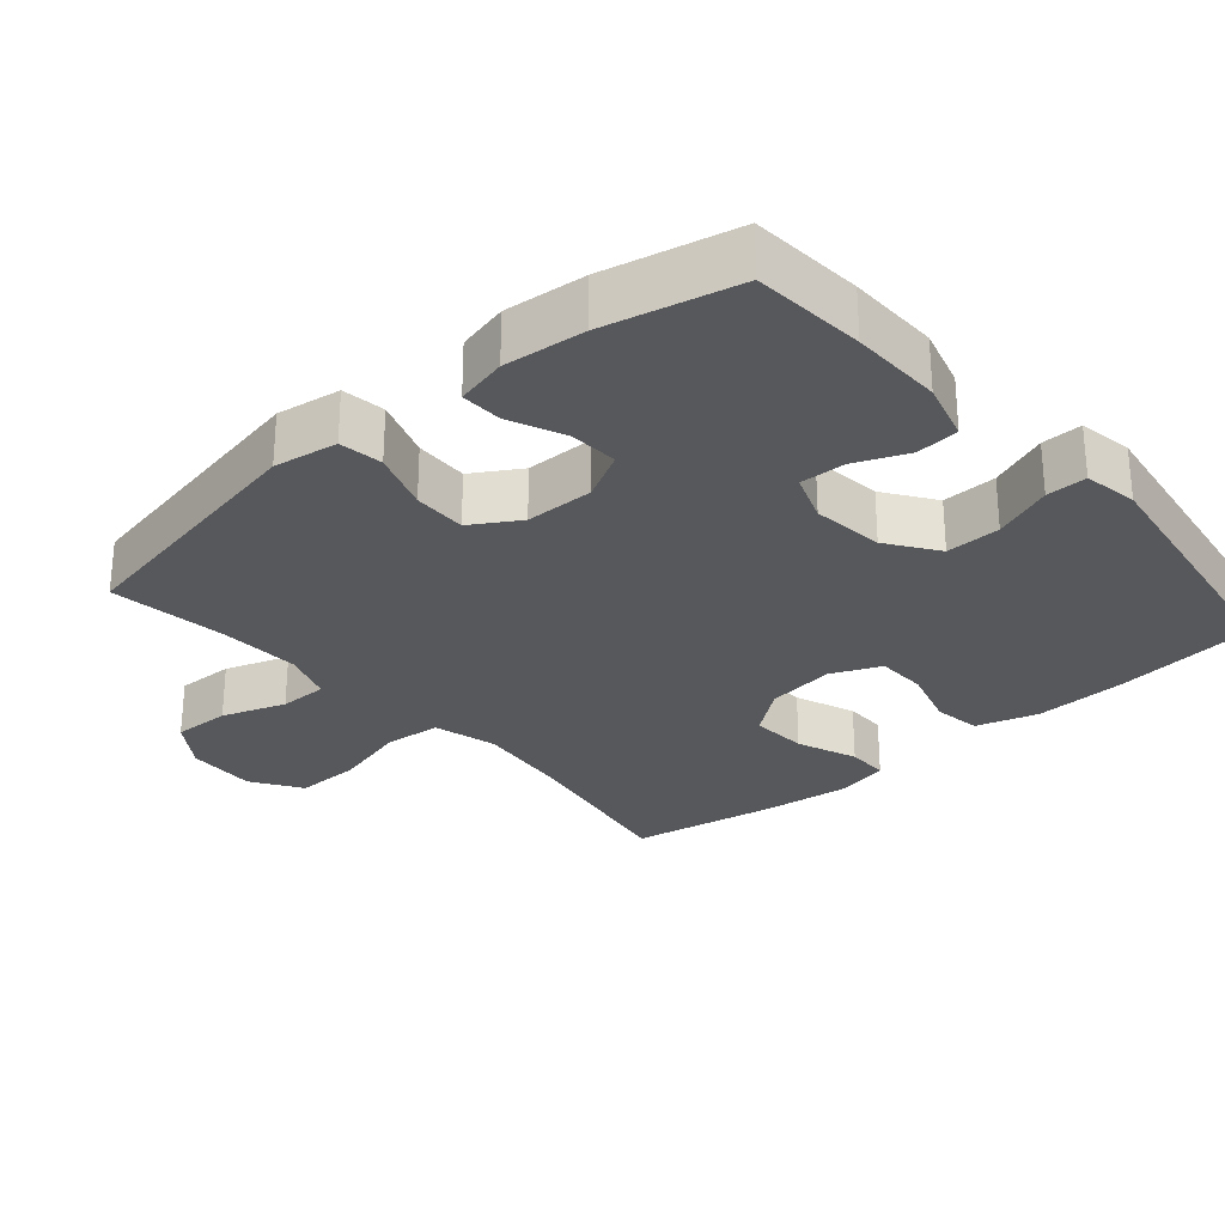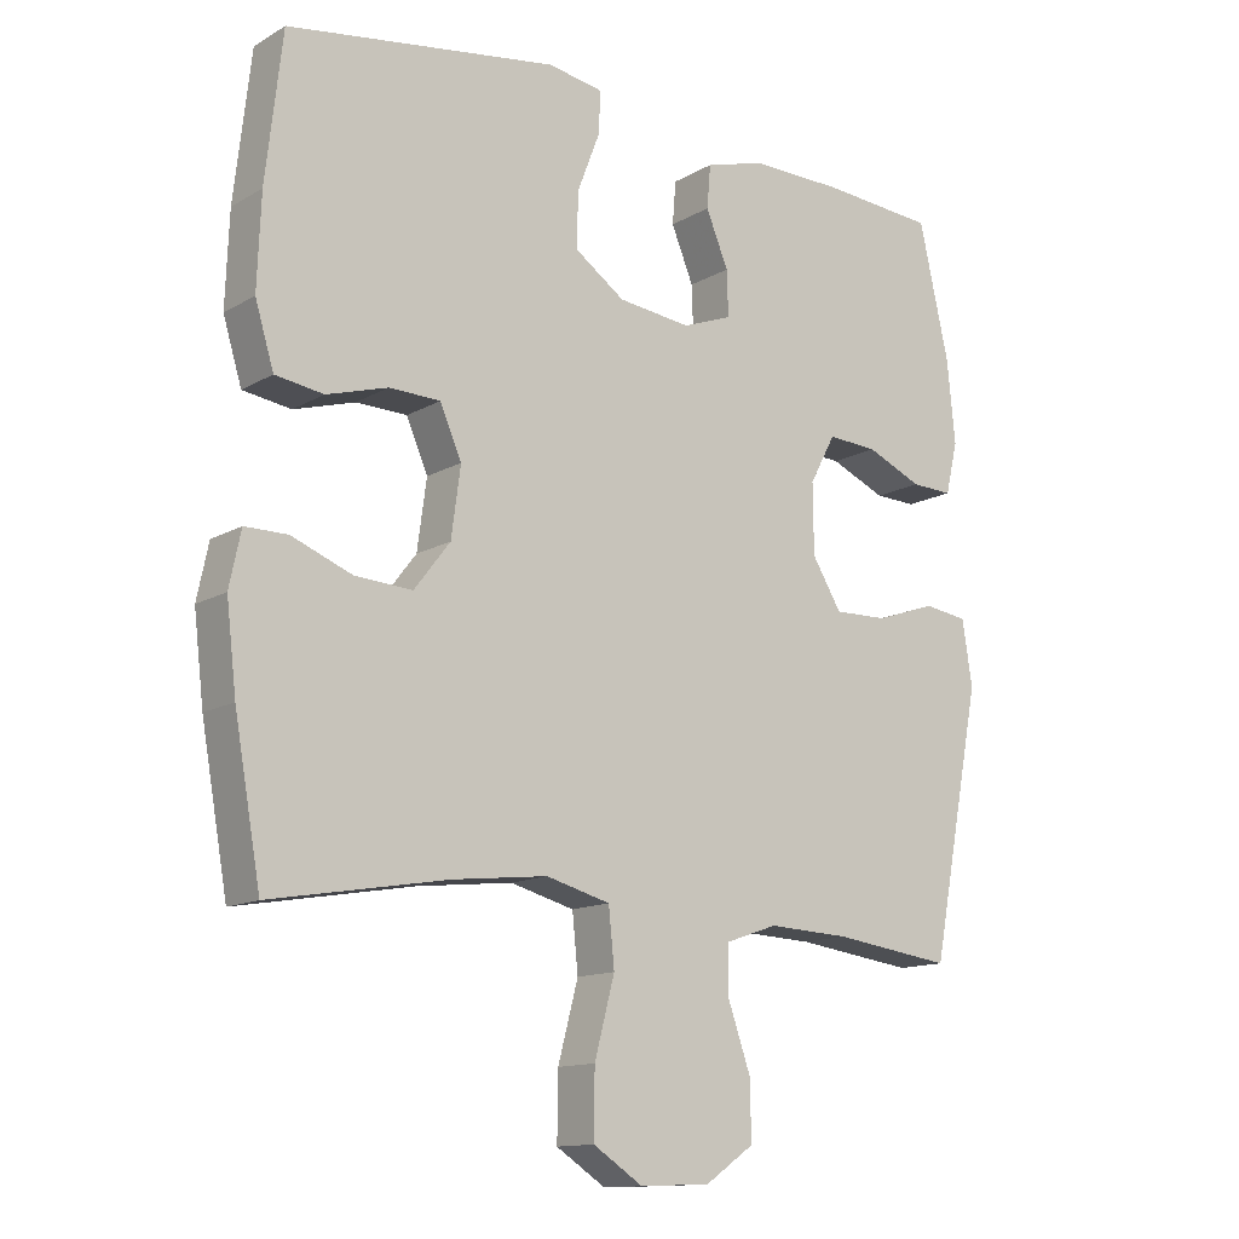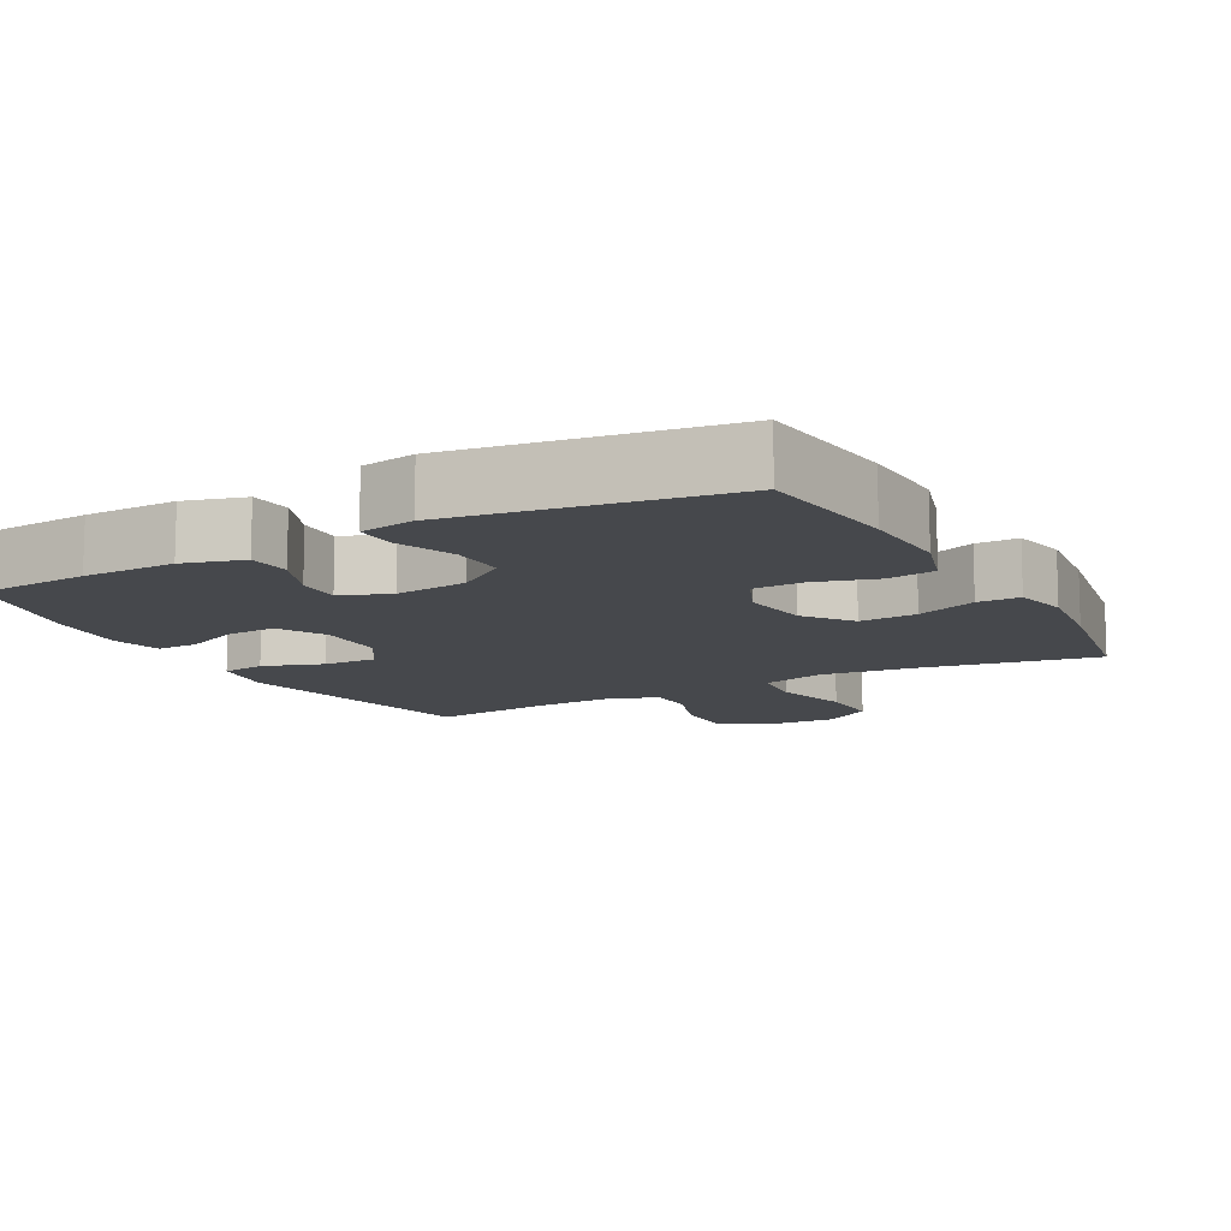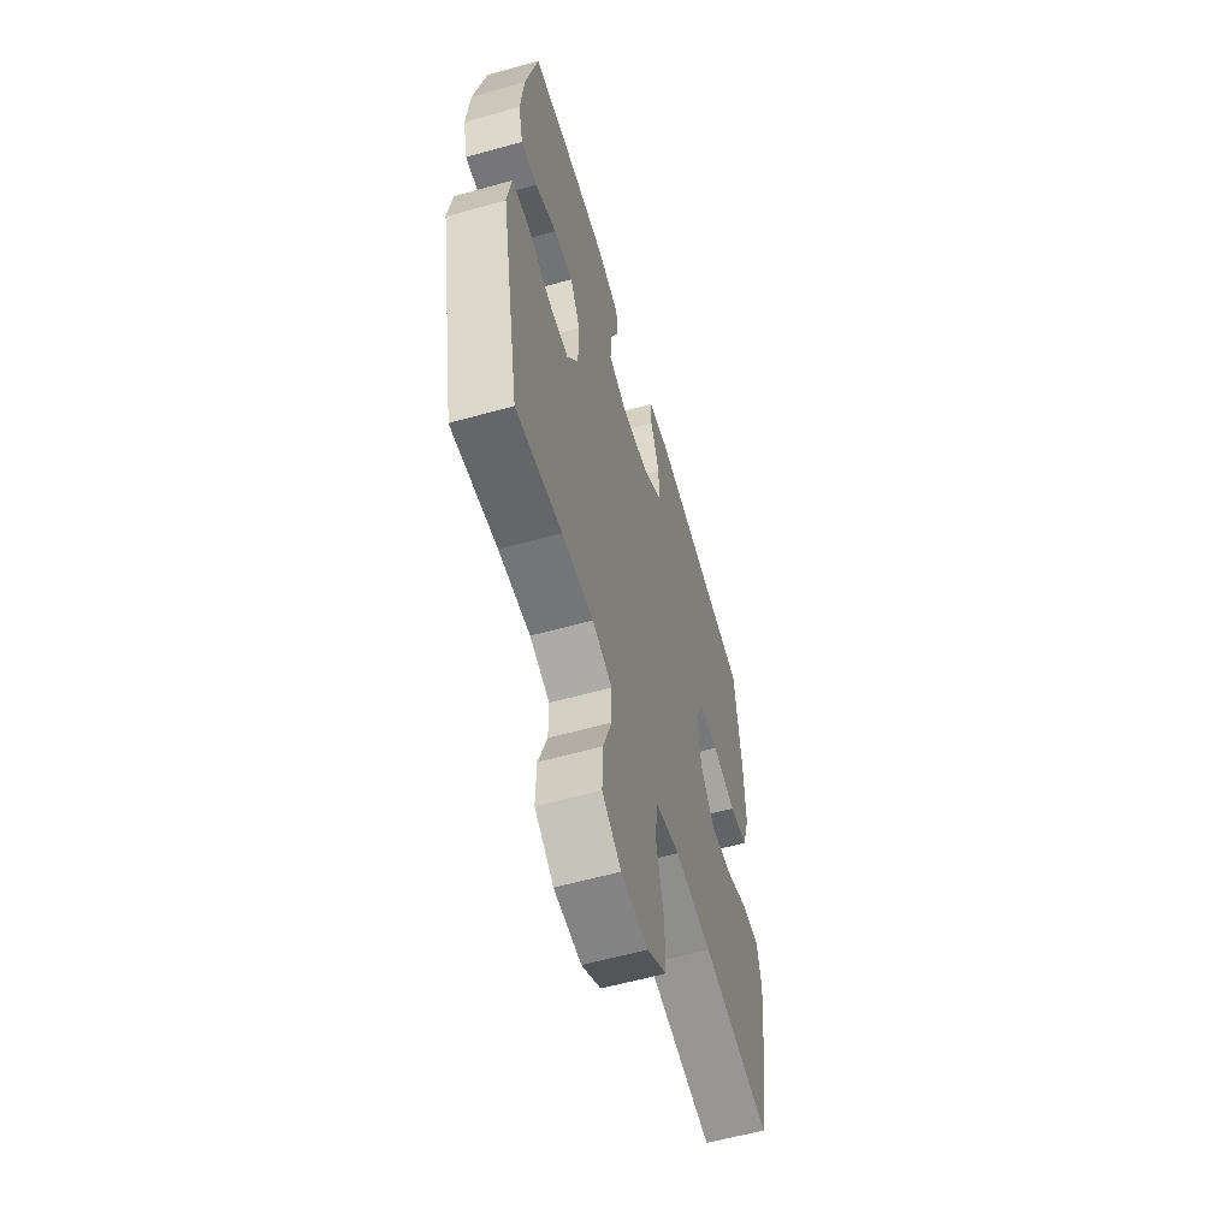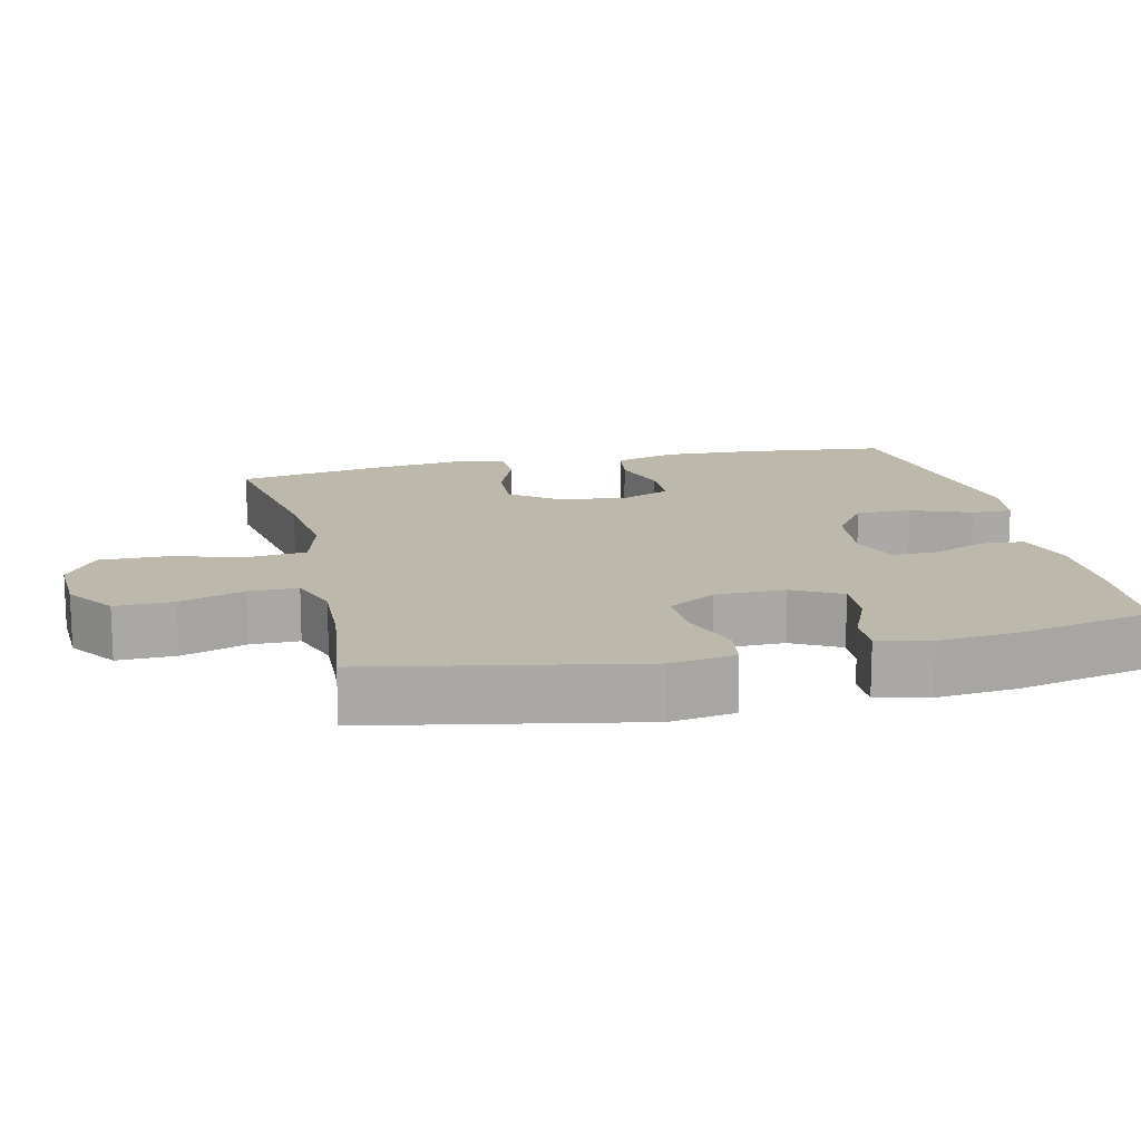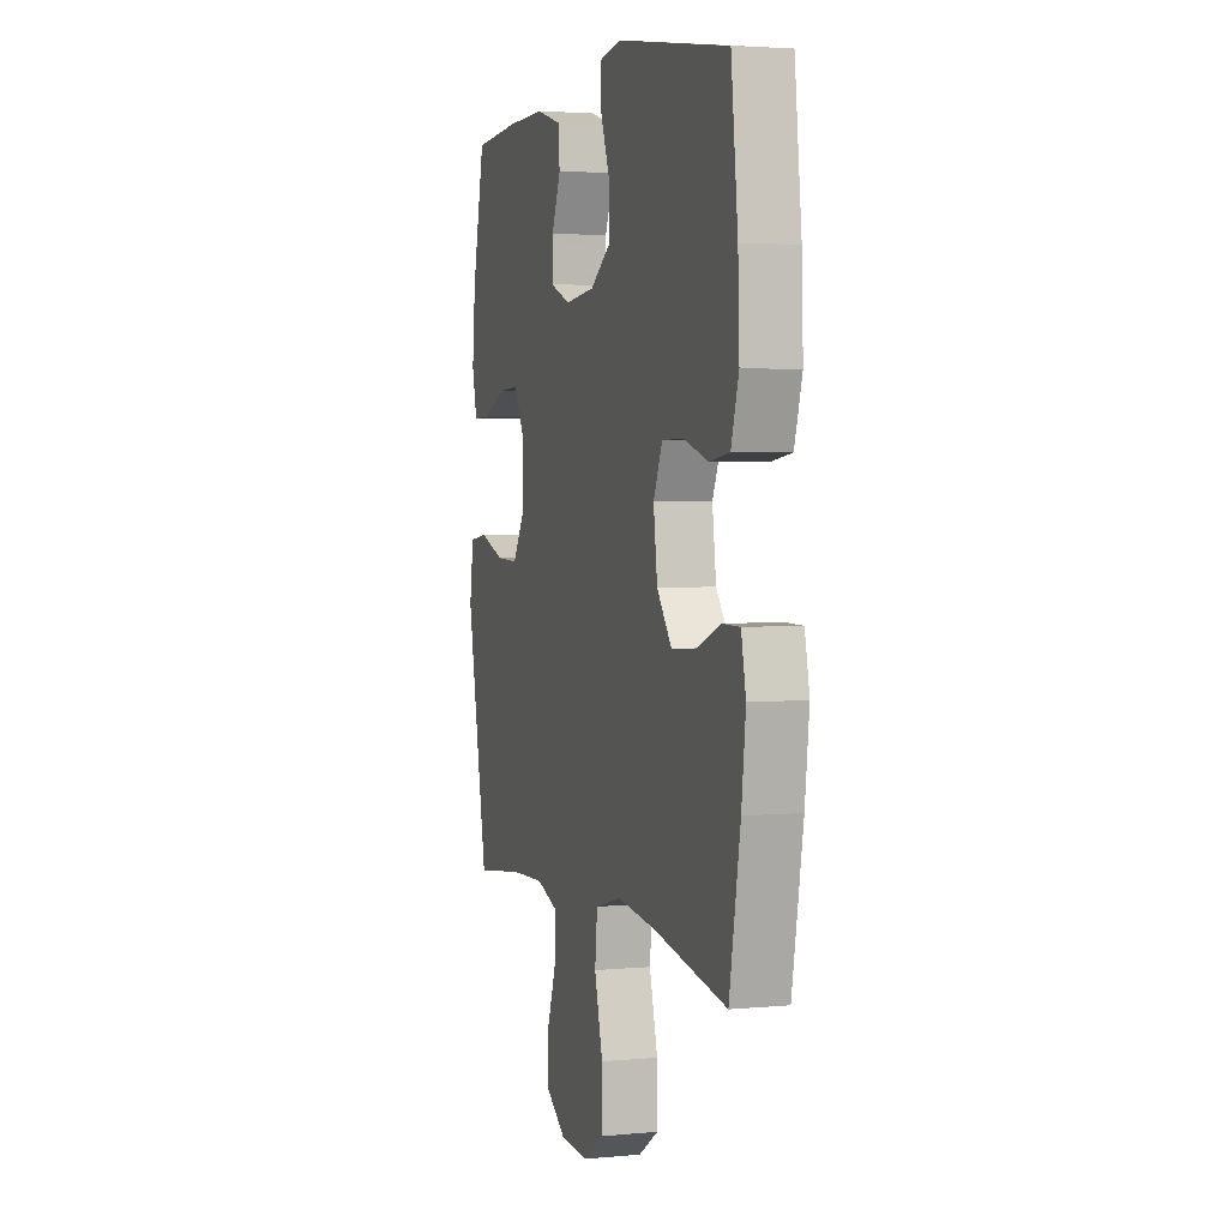
<metadata>
{"format":"obj","ext":"obj","renderer":"f3d","projection":"perspective","resolution":1024,"background":"white","views":[{"elev":-28.1,"azim":-49.1,"up":"+Y"},{"elev":-13.2,"azim":142.1,"up":"+Z"},{"elev":-11.5,"azim":28.6,"up":"+Y"},{"elev":-58.8,"azim":-73.9,"up":"+Z"},{"elev":14.7,"azim":-103.0,"up":"+Y"},{"elev":3.5,"azim":72.5,"up":"+Z"}]}
</metadata>
<code>
v 0.5 0.07 -0.5
v 0.254 0.07 -0.457
v 0.122 0.07 -0.442
v 0.033 0.07 -0.466
v 0.025 0.07 -0.545
v 0.053 0.07 -0.651
v 0.054 0.07 -0.742
v -0.015 0.07 -0.787
v -0.113 0.07 -0.783
v -0.181 0.07 -0.736
v -0.179 0.07 -0.655
v -0.148 0.07 -0.566
v -0.148 0.07 -0.498
v -0.22 0.07 -0.473
v -0.334 0.07 -0.478
v -0.5 0.07 -0.5
v -0.571 0.07 -0.132
v -0.557 0.07 -0.042
v -0.496 0.07 -0.033
v -0.412 0.07 -0.062
v -0.337 0.07 -0.064
v -0.296 0.07 0.003
v -0.295 0.07 0.1
v -0.331 0.07 0.167
v -0.4 0.07 0.163
v -0.478 0.07 0.129
v -0.536 0.07 0.127
v -0.553 0.07 0.199
v -0.542 0.07 0.313
v -0.5 0.07 0.5
v -0.342 0.07 0.512
v -0.213 0.07 0.514
v -0.129 0.07 0.49
v -0.124 0.07 0.43
v -0.155 0.07 0.355
v -0.157 0.07 0.292
v -0.088 0.07 0.266
v 0.013 0.07 0.278
v 0.083 0.07 0.327
v 0.081 0.07 0.404
v 0.049 0.07 0.487
v 0.048 0.07 0.544
v 0.124 0.07 0.557
v 0.5 0.07 0.5
v 0.523 0.07 0.297
v 0.528 0.07 0.169
v 0.502 0.07 0.083
v 0.435 0.07 0.073
v 0.35 0.07 0.098
v 0.279 0.07 0.096
v 0.249 0.07 0.027
v 0.262 0.07 -0.069
v 0.312 0.07 -0.134
v 0.392 0.07 -0.129
v 0.476 0.07 -0.096
v 0.535 0.07 -0.096
v 0.551 0.07 -0.172
v 0.537 0.07 -0.291
v 0.5 0 -0.5
v 0.254 0 -0.457
v 0.122 0 -0.442
v 0.033 0 -0.466
v 0.025 0 -0.545
v 0.053 0 -0.651
v 0.054 0 -0.742
v -0.015 0 -0.787
v -0.113 0 -0.783
v -0.181 0 -0.736
v -0.179 0 -0.655
v -0.148 0 -0.566
v -0.148 0 -0.498
v -0.22 0 -0.473
v -0.334 0 -0.478
v -0.5 0 -0.5
v -0.571 0 -0.132
v -0.557 0 -0.042
v -0.496 0 -0.033
v -0.412 0 -0.062
v -0.337 0 -0.064
v -0.296 0 0.003
v -0.295 0 0.1
v -0.331 0 0.167
v -0.4 0 0.163
v -0.478 0 0.129
v -0.536 0 0.127
v -0.553 0 0.199
v -0.542 0 0.313
v -0.5 0 0.5
v -0.342 0 0.512
v -0.213 0 0.514
v -0.129 0 0.49
v -0.124 0 0.43
v -0.155 0 0.355
v -0.157 0 0.292
v -0.088 0 0.266
v 0.013 0 0.278
v 0.083 0 0.327
v 0.081 0 0.404
v 0.049 0 0.487
v 0.048 0 0.544
v 0.124 0 0.557
v 0.5 0 0.5
v 0.523 0 0.297
v 0.528 0 0.169
v 0.502 0 0.083
v 0.435 0 0.073
v 0.35 0 0.098
v 0.279 0 0.096
v 0.249 0 0.027
v 0.262 0 -0.069
v 0.312 0 -0.134
v 0.392 0 -0.129
v 0.476 0 -0.096
v 0.535 0 -0.096
v 0.551 0 -0.172
v 0.537 0 -0.291
f 58 1 2
f 57 58 2
f 56 57 2
f 55 56 2
f 54 55 2
f 53 54 2 3
f 52 53 3 4
f 51 52 4
f 50 51 4
f 47 48 49
f 46 47 49
f 45 46 49
f 44 45 49
f 43 44 49
f 42 43 49
f 41 42 49
f 40 41 49
f 39 40 49 50
f 38 39 50 4
f 33 34 35
f 32 33 35
f 31 32 35
f 30 31 35
f 29 30 35
f 28 29 35
f 27 28 35
f 26 27 35
f 25 26 35
f 24 25 35 36
f 23 24 36 37
f 18 19 20
f 17 18 20
f 16 17 20
f 15 16 20
f 14 15 20 21
f 13 14 21 22
f 10 11 12
f 9 10 12
f 8 9 12
f 7 8 12
f 6 7 12
f 5 6 12
f 5 12 13
f 23 37 38
f 22 23 38
f 13 22 38
f 5 13 38
f 4 5 38
f 60 59 116
f 60 116 115
f 60 115 114
f 60 114 113
f 60 113 112
f 61 60 112 111
f 62 61 111 110
f 62 110 109
f 62 109 108
f 107 106 105
f 107 105 104
f 107 104 103
f 107 103 102
f 107 102 101
f 107 101 100
f 107 100 99
f 107 99 98
f 108 107 98 97
f 62 108 97 96
f 93 92 91
f 93 91 90
f 93 90 89
f 93 89 88
f 93 88 87
f 93 87 86
f 93 86 85
f 93 85 84
f 93 84 83
f 94 93 83 82
f 95 94 82 81
f 78 77 76
f 78 76 75
f 78 75 74
f 78 74 73
f 79 78 73 72
f 80 79 72 71
f 70 69 68
f 70 68 67
f 70 67 66
f 70 66 65
f 70 65 64
f 70 64 63
f 71 70 63
f 96 95 81
f 96 81 80
f 96 80 71
f 96 71 63
f 96 63 62
f 1 59 60 2
f 2 60 61 3
f 3 61 62 4
f 4 62 63 5
f 5 63 64 6
f 6 64 65 7
f 7 65 66 8
f 8 66 67 9
f 9 67 68 10
f 10 68 69 11
f 11 69 70 12
f 12 70 71 13
f 13 71 72 14
f 14 72 73 15
f 15 73 74 16
f 16 74 75 17
f 17 75 76 18
f 18 76 77 19
f 19 77 78 20
f 20 78 79 21
f 21 79 80 22
f 22 80 81 23
f 23 81 82 24
f 24 82 83 25
f 25 83 84 26
f 26 84 85 27
f 27 85 86 28
f 28 86 87 29
f 29 87 88 30
f 30 88 89 31
f 31 89 90 32
f 32 90 91 33
f 33 91 92 34
f 34 92 93 35
f 35 93 94 36
f 36 94 95 37
f 37 95 96 38
f 38 96 97 39
f 39 97 98 40
f 40 98 99 41
f 41 99 100 42
f 42 100 101 43
f 43 101 102 44
f 44 102 103 45
f 45 103 104 46
f 46 104 105 47
f 47 105 106 48
f 48 106 107 49
f 49 107 108 50
f 50 108 109 51
f 51 109 110 52
f 52 110 111 53
f 53 111 112 54
f 54 112 113 55
f 55 113 114 56
f 56 114 115 57
f 57 115 116 58
f 58 116 59 1

</code>
